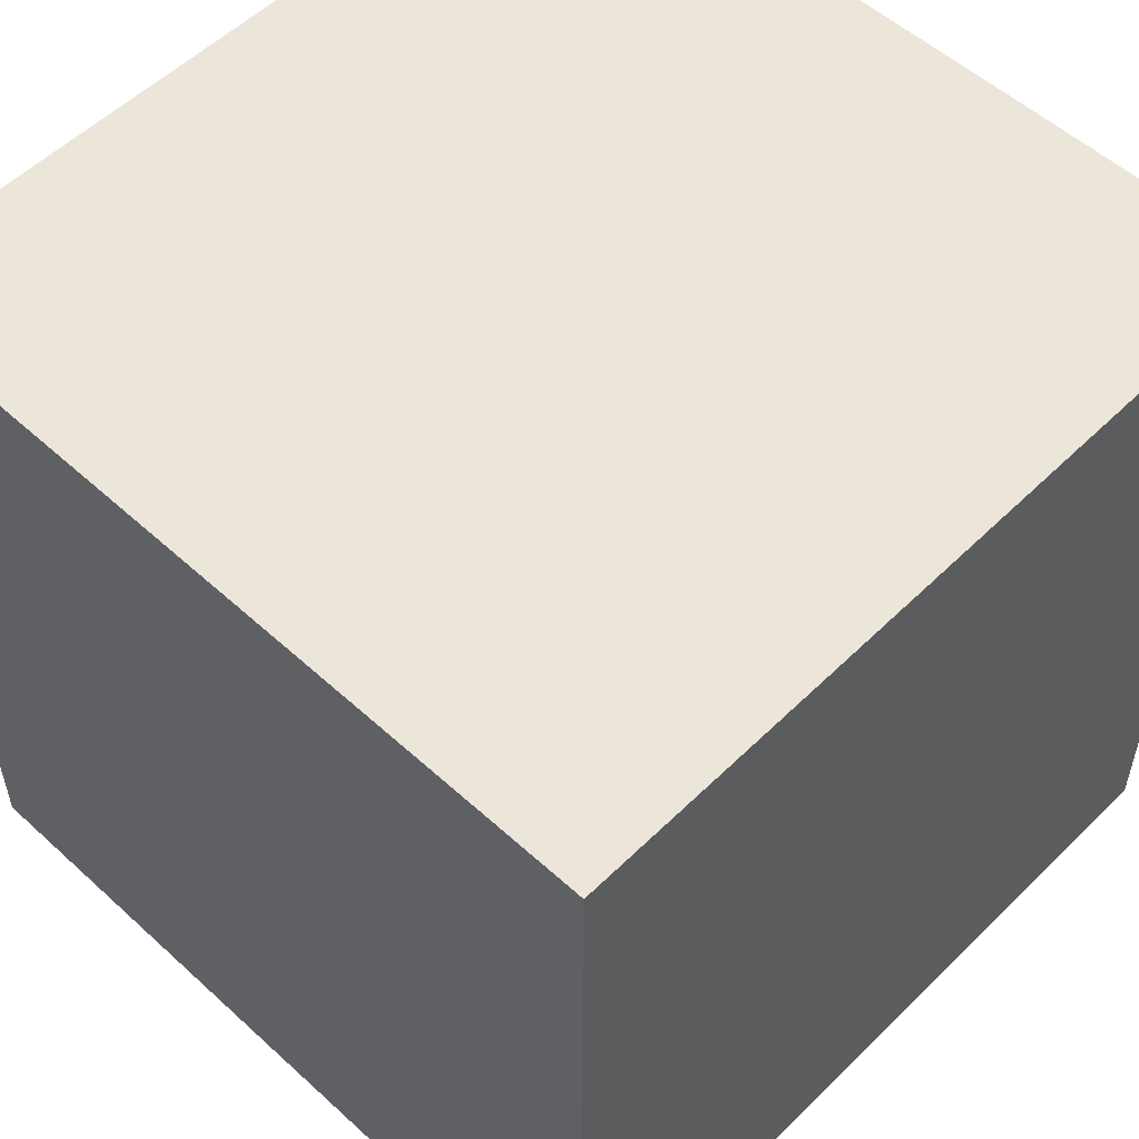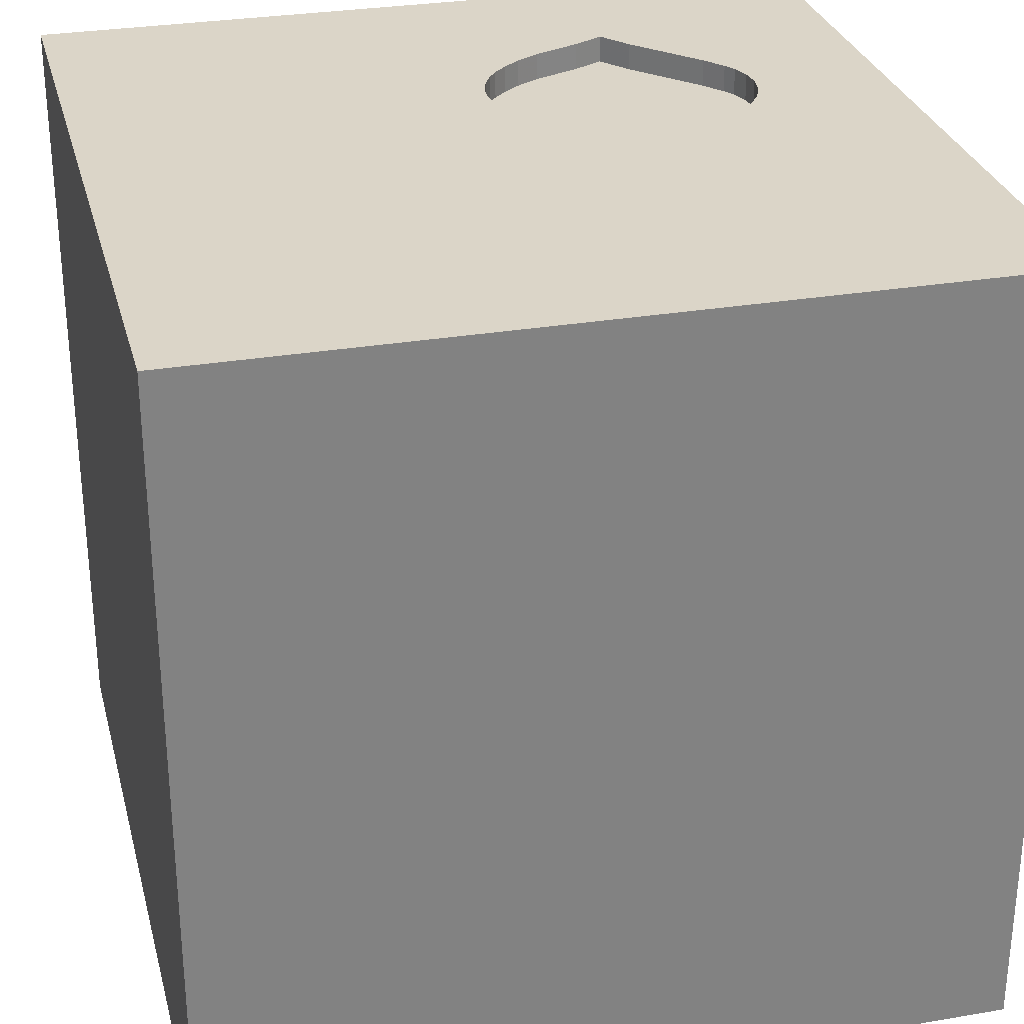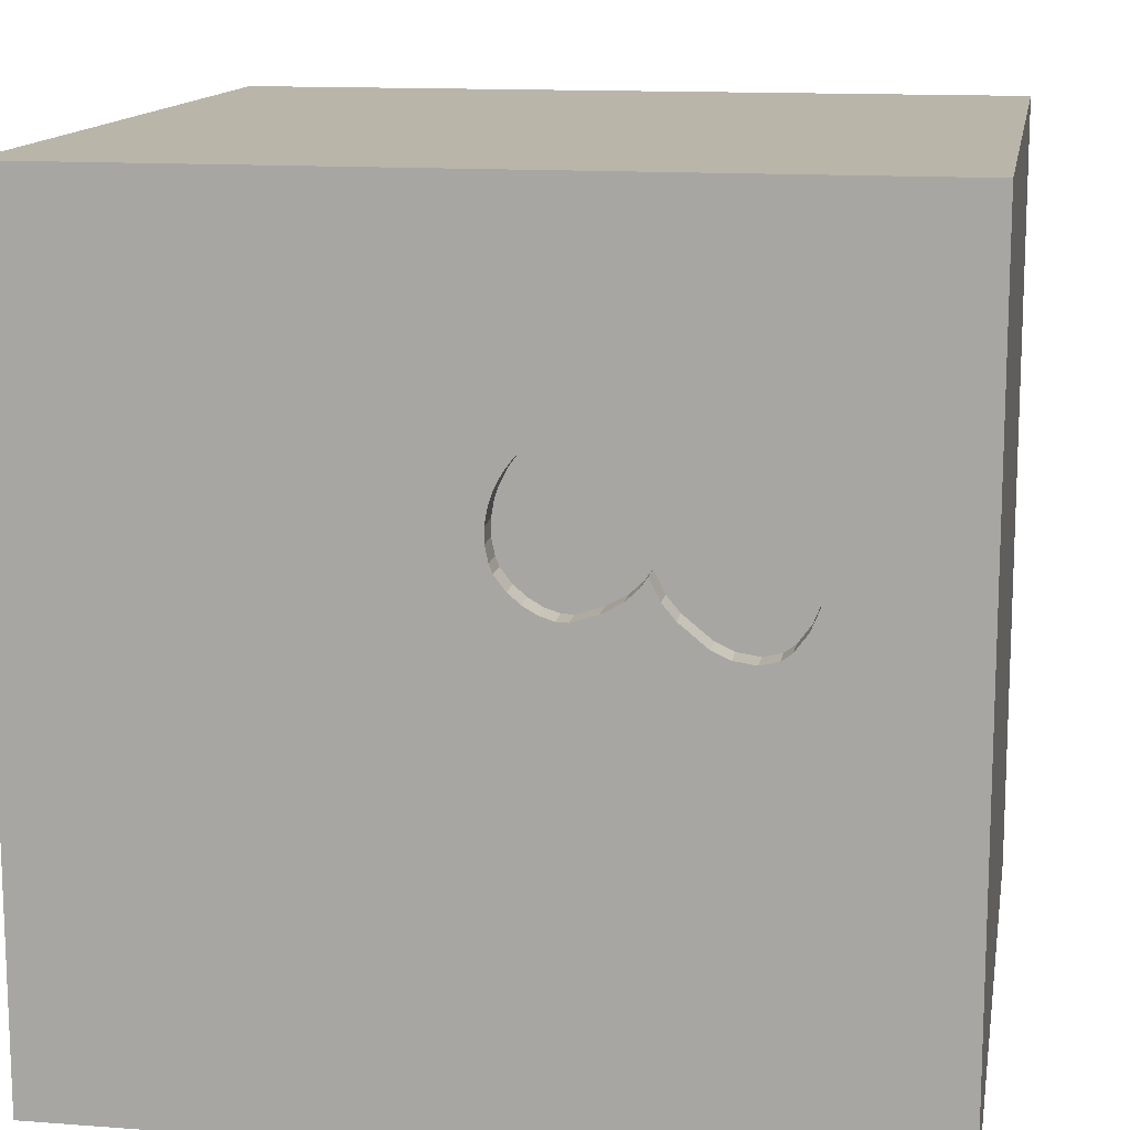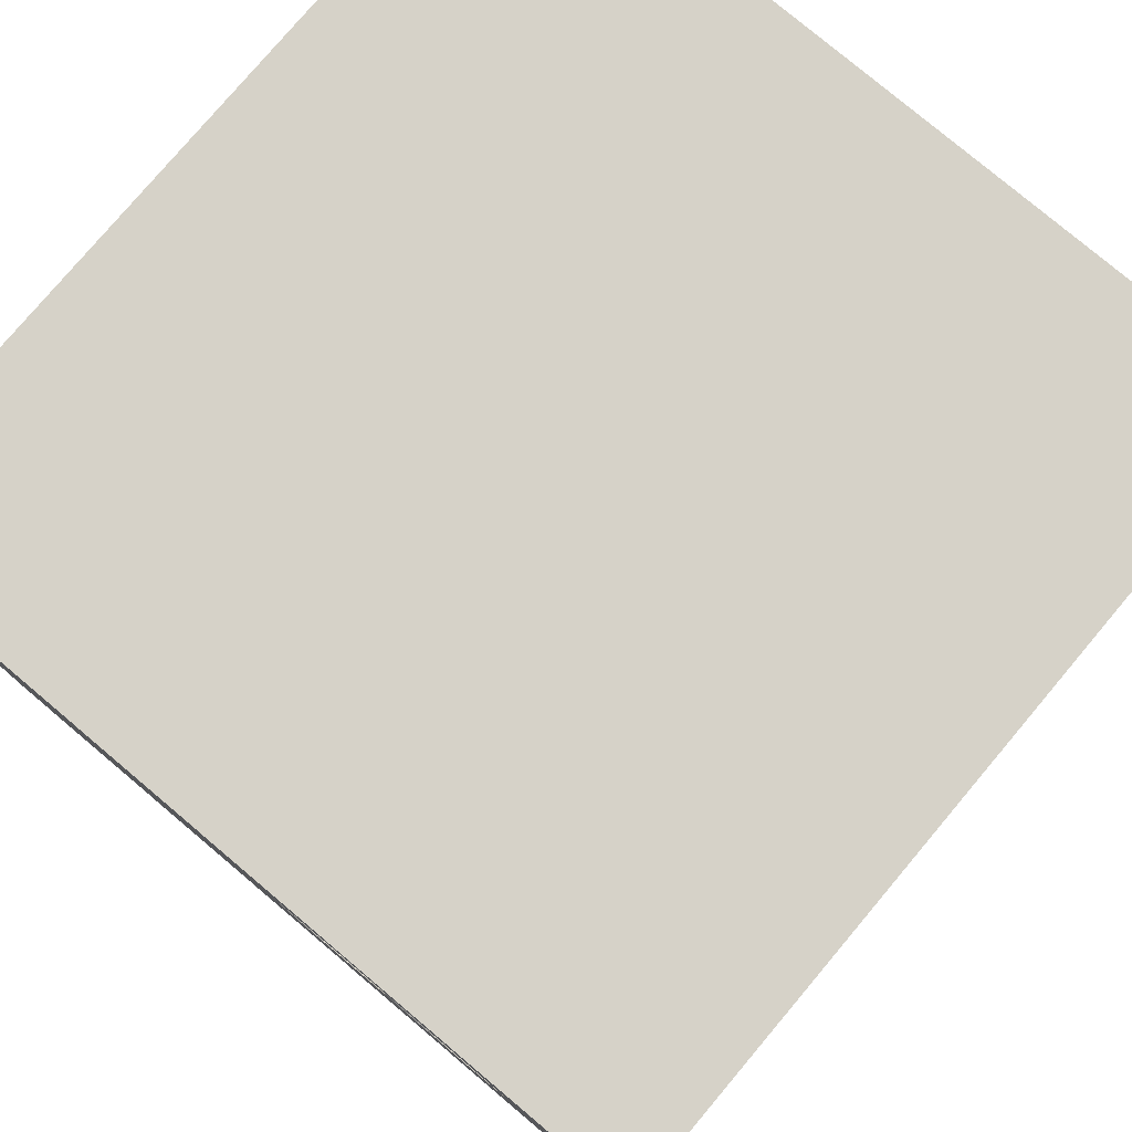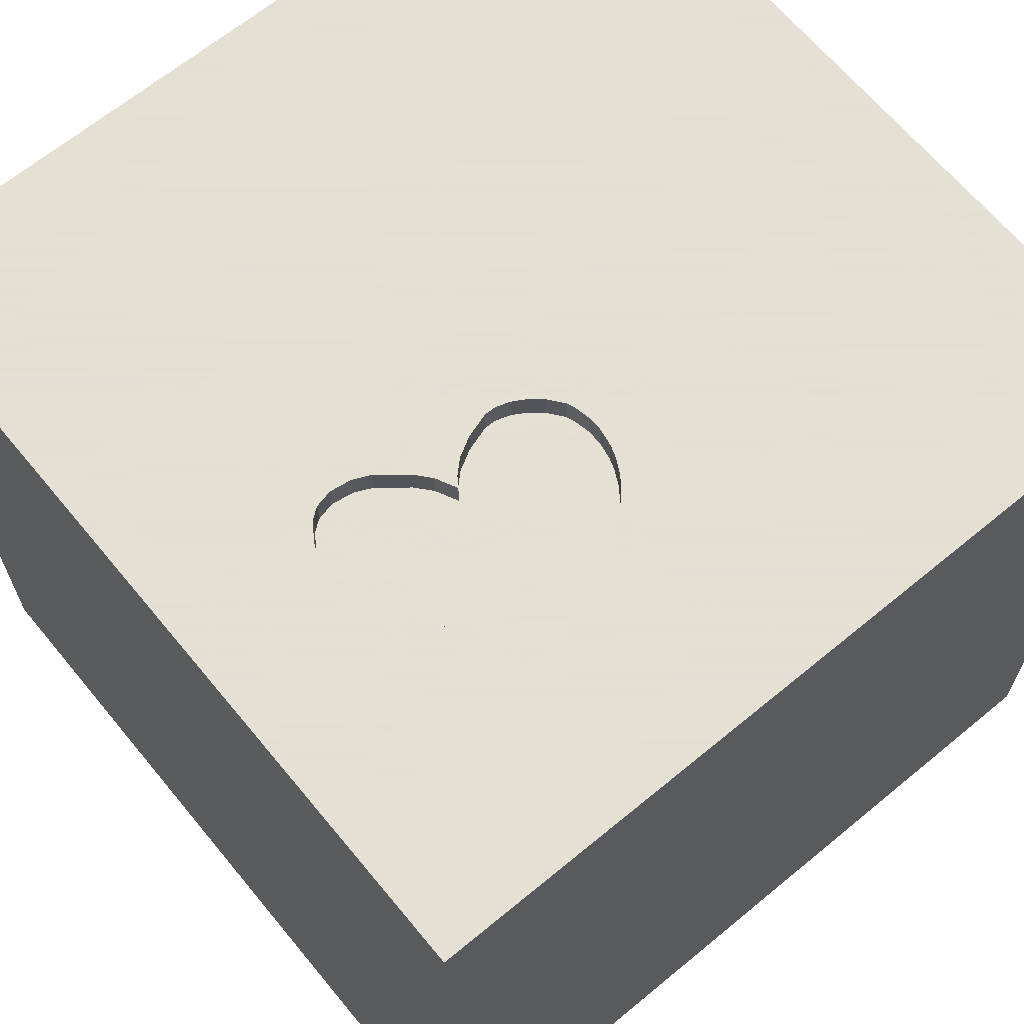
<metadata>
{"format":"obj","ext":"obj","renderer":"f3d","projection":"perspective","resolution":1024,"background":"white","views":[{"elev":54.3,"azim":44.0,"up":"+Z"},{"elev":29.5,"azim":165.9,"up":"+Y"},{"elev":13.4,"azim":-170.3,"up":"+Z"},{"elev":78.4,"azim":-139.9,"up":"+Z"},{"elev":66.2,"azim":-39.6,"up":"+Y"}]}
</metadata>
<code>
o heart_122
v -0.01915 1.5 0.4145
v -0.01915 1.4 0.4145
v -1.005 1.5 0.4203
v -1.005 1.4 0.4203
v -0.7299 1.5 0.1043
v -1.012 1.5 0.3493
v -0.04495 1.5 0.5748
v -0.1543 1.5 0.7228
v -0.1543 1.4 0.7228
v -1.1 0.4688 -1.5
v -0.625 1.198 -1.5
v -0.5859 1.12 1.5
v -0.9701 -0.4036 -1.5
v -1.042 -1.5 -0.8333
v -0.8073 -1.5 1.198
v -1.042 -1.5 0.625
v -0.9896 -1.5 -1.5
v -0.651 -1.5 -1.237
v -0.8333 -1.5 1.5
v -0.9548 1.5 0.5283
v -1.068 1.5 -0.5599
v -0.5912 1.5 0.956
v -0.9896 1.5 -1.5
v -0.7487 1.5 -1.152
v -0.9896 1.5 1.5
v -0.9222 1.5 0.1283
v -1.003 -1.133 -1.5
v -0.8854 -1.25 1.5
v -0.305 1.5 0.8253
v -0.305 1.4 0.8253
v -0.9996 1.5 0.2679
v -0.9996 1.4 0.2679
v -0.4798 1.5 0.898
v -0.5148 1.5 0.307
v -0.8961 1.5 0.6047
v -0.2011 1.5 0.1997
v -0.3578 1.5 0.218
v 0.5859 0.4688 -1.5
v 0.4167 0.4687 1.5
v 0.4167 -0 1.5
v 0.4557 1.217 -1.5
v 0.1562 1.146 1.5
v 0.4427 -0.3906 -1.5
v 0.1823 -0.4818 1.5
v 0.1562 -1.5 -0.8333
v 0.6315 -1.5 0.4427
v -0.01302 -1.5 1.276
v 0.1562 -1.5 -1.5
v 0.2083 -1.5 -1.25
v 0.6771 -1.5 -0.4557
v 0.4167 -1.5 1.5
v 0.2083 1.5 -1.12
v 0.4167 1.5 0.3125
v 0.2865 1.5 -0.2083
v 0.625 1.5 0.9375
v 0.2083 1.5 -1.5
v 0.2083 1.5 1.5
v 0.5404 -1.237 -1.5
v -0.3128 1.5 0.2038
v -0.7448 1.5 0.09756
v -0.7448 1.4 0.09756
v -0.2083 -0.625 -1.5
v 0.2214 -1.172 1.5
v -0.2083 0.3906 -1.5
v -0.1042 0.6771 1.5
v -0.2474 -1.5 0.4167
v 0 -1.5 -0
v -0.2865 -1.5 -0.5729
v -0.1562 -1.5 1.5
v -0.1823 1.5 1.185
v -0.3125 1.5 -0.2279
v -0.1048 1.5 0.2555
v -0.4853 1.5 0.316
v -0.1264 1.5 0.2368
v -0.1264 1.4 0.2368
v -0.537 1.5 0.2616
v -0.537 1.4 0.2616
v 1.107 -0.8594 -1.5
v 1.198 0.1693 -1.5
v 1.224 0.2214 1.5
v 1.107 1.081 -1.5
v 1.276 1.016 1.5
v 1.016 -0.4557 1.5
v 1.25 -1.5 0.2083
v 1.198 -1.5 1.042
v 0.9896 -1.5 1.5
v 1.12 1.5 0.2474
v 1.042 1.5 -0.4687
v 1.198 1.5 1.042
v 0.9896 1.5 -1.5
v 1.081 1.5 -1.198
v 1.5 1.5 1.5
v -0.8853 1.5 0.1009
v -0.3578 1.4 0.218
v -0.6755 1.5 0.8451
v -0.2188 1.5 0.7745
v -0.4687 0.4167 1.5
v -0.4427 -0.1562 1.5
v -0.7292 -1.5 -0.1562
v -0.7533 1.5 0.7603
v -0.4167 -1.25 -1.5
v -0.04495 1.4 0.5748
v -0.9222 1.4 0.1283
v -1.5 -0.6771 -0
v -1.5 -0.8333 0.625
v -1.5 -0.9375 -1.25
v -1.5 -1.055 -0.2995
v -1.5 -0.8333 1.5
v -1.5 0.1823 0.4818
v -1.5 0.4948 1.003
v -1.5 0.4167 -0.3906
v -1.5 0.1562 -1.5
v -1.5 0.651 -1.146
v -1.5 0.4167 1.5
v -1.5 -0.05208 -0.9896
v -1.5 -0.05208 -0
v -1.5 -0.1823 1.146
v -1.5 -0.2083 -0.4427
v -1.5 -0.1562 1.5
v -1.5 1.25 0.2083
v -1.5 1.094 1.302
v -1.5 1.042 -0.4297
v -1.5 0.9896 1.5
v -1.5 1.198 0.8594
v -1.5 -0.5208 -1.042
v -1.5 -0.4427 0.5339
v -1.5 -0.6771 1.172
v -1.5 -0.4687 -1.5
v -1.5 -1.5 -0.8333
v -1.5 -1.5 0.4167
v -1.5 -1.5 -0.1562
v -1.5 -1.5 0.9896
v -1.5 -1.5 1.5
v -1.5 -1.5 -1.5
v -1.5 0.8333 -1.5
v -1.5 1.5 -1.5
v -1.5 1.5 0.1562
v -1.5 1.5 0.8333
v -1.5 1.5 1.5
v -1.5 1.5 -0.4167
v -1.5 -1.276 -0.7812
v -1.5 -1.224 0.4427
v -1.5 -1.198 1.146
v -1.5 0.8333 0.2083
v -0.03054 1.5 0.3581
v -0.05696 1.5 0.308
v -0.4751 1.5 0.3014
v -0.4751 1.4 0.3014
v 0.6771 -0.8333 1.5
v 0.8203 -1.5 -1.042
v 0.7812 -1.5 -0.02604
v 0.625 -1.5 1.198
v 0.8333 -1.5 -1.5
v 0.625 1.354 1.5
v -0.5912 1.4 0.956
v -0.5836 1.5 0.2066
v -0.1768 1.5 0.2075
v -0.1768 1.4 0.2075
v -0.8219 1.5 0.08621
v -0.5357 1.5 0.927
v -0.8961 1.4 0.6047
v 1.185 -1.022 1.5
v 1.302 -1.5 -0.5729
v 1.5 -1.5 -1.5
v 1.5 1.5 -1.5
v -0.9813 1.5 0.485
v -0.9813 1.4 0.485
v -0.1054 1.5 0.6731
v 1.5 -0.8333 -1.5
v 1.5 -0.8333 1.5
v 1.5 0.4557 0.6771
v 1.5 0.4687 0
v 1.5 0.7292 -0.5859
v 1.5 0.4167 -1.5
v 1.5 0.5208 -1.224
v 1.5 0.4687 1.5
v 1.5 0.09115 1.25
v 1.5 -0.1562 -1.5
v 1.5 -0.1562 1.5
v 1.5 1.042 0.4427
v 1.5 1.276 -0.2474
v 1.5 1.042 1.12
v 1.5 0.9896 -1.5
v 1.5 1.276 -1.029
v 1.5 -0.3906 0.5208
v 1.5 -0.5713 -0.3418
v 1.5 -0.625 1.042
v 1.5 -0.3906 -1.198
v 1.5 -1.5 -0.9896
v 1.5 -1.5 0.2083
v 1.5 -1.5 0.9896
v 1.5 -1.5 1.5
v 1.5 -1.5 -0.4167
v 1.5 1.5 -0.8333
v 1.5 1.5 0.4167
v 1.5 1.5 -0.1562
v 1.5 1.5 0.9896
v 1.5 -1.263 -0.6771
v 1.5 -1.198 0.2083
v 1.5 -1.198 1.042
v -0.4798 1.4 0.898
v -0.9687 1.5 0.1915
v -0.9687 1.4 0.1915
v -1.12 -0.8333 1.5
v -1.12 0.1953 1.5
v -1.224 -0.3385 1.5
v -1.302 1.029 -1.5
v -1.211 1.042 1.5
v -1.146 -1.5 0.1823
v -1.25 -1.5 -0.4167
v -1.263 1.5 0.07812
v -1.263 1.5 0.8333
v -0.2188 1.4 0.7745
v -0.9254 1.5 0.5665
v -0.01847 1.5 0.4693
v -0.01847 1.4 0.4693
v -0.4167 -0.625 1.5
v -0.4167 -1.5 0.9375
v -0.4167 -1.5 -1.5
v -0.4167 1.5 -1.5
v -0.4167 1.5 1.5
v -0.4167 -1.198 1.5
v -0.6333 1.5 0.9005
v -0.5836 1.4 0.2066
v -0.07243 1.5 0.6276
v -0.07243 1.4 0.6276
v 0.8333 0.625 1.5
v -0.02976 1.5 0.5311
v -0.9548 1.4 0.5283
v -0.08374 1.5 0.2737
v -0.227 1.5 0.1913
v -0.227 1.4 0.1913
v -0.02976 1.4 0.5311
v -0.03054 1.4 0.3581
v -0.8219 1.4 0.08621
v -0.6324 1.5 0.1666
v -0.08374 1.4 0.2737
v -0.6755 1.4 0.8451
v -0.04326 1.5 0.3256
v -0.04326 1.4 0.3256
v -0.8853 1.4 0.1009
v -0.1054 1.4 0.6731
v -0.9454 1.5 0.1599
v -0.6812 1.5 0.1266
v -0.6812 1.4 0.1266
v -0.4293 1.5 0.2578
v -0.4293 1.4 0.2578
v -0.2683 1.5 0.1896
v -0.2683 1.4 0.1896
v -0.5 1.5 0.3371
v -0.5 1.4 0.3371
v -1.012 1.4 0.3493
f 108 143 133
f 143 132 133
f 19 28 133
f 133 204 108
f 133 15 19
f 28 204 133
f 108 127 143
f 143 142 132
f 142 130 132
f 132 16 133
f 130 16 132
f 19 222 28
f 204 206 108
f 119 127 108
f 69 222 19
f 206 119 108
f 119 117 127
f 143 105 142
f 16 15 133
f 15 69 19
f 127 105 143
f 142 131 130
f 130 209 16
f 15 47 69
f 222 204 28
f 131 209 130
f 218 47 15
f 69 63 222
f 117 126 127
f 126 105 127
f 142 107 131
f 16 218 15
f 222 217 204
f 206 205 119
f 114 117 119
f 51 63 69
f 217 206 204
f 205 114 119
f 114 110 117
f 105 126 142
f 142 104 107
f 47 51 69
f 126 104 142
f 107 129 131
f 131 210 209
f 209 66 16
f 16 66 218
f 63 217 222
f 217 98 206
f 98 205 206
f 117 109 126
f 107 141 129
f 129 210 131
f 63 44 217
f 123 110 114
f 110 109 117
f 209 99 66
f 218 66 47
f 47 152 51
f 86 63 51
f 205 123 114
f 123 121 110
f 210 99 209
f 152 86 51
f 86 162 63
f 205 208 123
f 129 14 210
f 44 98 217
f 126 116 104
f 98 97 205
f 109 116 126
f 99 67 66
f 66 46 47
f 152 85 86
f 162 149 63
f 149 44 63
f 104 118 107
f 14 99 210
f 46 152 47
f 139 121 123
f 116 118 104
f 141 134 129
f 129 134 14
f 192 162 86
f 97 208 205
f 208 139 123
f 121 124 110
f 107 125 141
f 85 192 86
f 44 40 98
f 97 12 208
f 118 125 107
f 106 134 141
f 134 18 14
f 99 68 67
f 110 144 109
f 109 111 116
f 14 68 99
f 67 46 66
f 46 85 152
f 149 83 44
f 98 65 97
f 139 124 121
f 124 144 110
f 125 106 141
f 40 65 98
f 139 138 124
f 118 115 125
f 192 170 162
f 162 83 149
f 97 65 12
f 208 25 139
f 212 138 139
f 144 111 109
f 111 118 116
f 134 17 18
f 14 18 68
f 67 151 46
f 85 191 192
f 200 170 192
f 83 40 44
f 212 139 25
f 124 120 144
f 27 17 134
f 200 192 191
f 40 39 65
f 22 212 25
f 68 50 67
f 46 84 85
f 12 25 208
f 106 128 134
f 50 151 67
f 187 170 200
f 83 80 40
f 138 120 124
f 125 128 106
f 27 134 128
f 101 17 27
f 170 83 162
f 95 212 22
f 100 212 95
f 35 212 100
f 144 122 111
f 13 27 128
f 18 45 68
f 45 50 68
f 151 84 46
f 84 191 85
f 40 227 39
f 65 42 12
f 12 221 25
f 70 22 25
f 214 20 212
f 212 35 214
f 166 212 20
f 111 115 118
f 62 27 13
f 17 219 18
f 18 49 45
f 84 190 191
f 199 200 191
f 185 187 200
f 80 227 40
f 39 42 65
f 70 25 221
f 160 22 70
f 22 223 95
f 211 212 166
f 211 138 212
f 138 137 120
f 62 101 27
f 101 219 17
f 199 191 190
f 185 200 199
f 177 170 187
f 170 179 83
f 211 166 3
f 211 3 6
f 211 137 138
f 120 122 144
f 115 128 125
f 45 150 50
f 185 177 187
f 177 179 170
f 179 80 83
f 42 221 12
f 160 70 29
f 160 29 33
f 202 243 26
f 211 6 31
f 202 26 211
f 211 31 202
f 122 113 111
f 111 113 115
f 115 112 128
f 64 62 13
f 219 49 18
f 42 57 221
f 70 8 96
f 96 29 70
f 13 128 112
f 58 219 101
f 219 48 49
f 151 163 84
f 186 185 199
f 227 42 39
f 70 221 57
f 21 26 93
f 60 5 21
f 159 60 21
f 21 93 159
f 21 211 26
f 122 136 113
f 58 48 219
f 49 150 45
f 50 163 151
f 55 8 70
f 168 8 53
f 225 168 53
f 53 228 7
f 53 7 225
f 71 21 5
f 137 122 120
f 113 112 115
f 53 8 55
f 53 1 215
f 215 228 53
f 137 140 122
f 10 13 112
f 62 58 101
f 150 163 50
f 163 190 84
f 172 185 186
f 179 176 80
f 227 82 42
f 55 70 57
f 53 146 239
f 53 239 145
f 145 1 53
f 236 156 71
f 244 236 71
f 71 5 244
f 211 140 137
f 64 13 10
f 43 62 64
f 163 193 190
f 198 199 190
f 173 172 186
f 172 171 185
f 171 177 185
f 177 176 179
f 82 154 42
f 154 57 42
f 53 54 230
f 230 146 53
f 76 34 71
f 71 156 76
f 21 140 211
f 113 135 112
f 38 43 64
f 43 58 62
f 198 190 193
f 186 199 198
f 80 82 227
f 54 72 230
f 10 112 135
f 48 153 49
f 176 82 80
f 54 36 157
f 54 157 74
f 74 72 54
f 37 59 71
f 34 73 147
f 246 37 71
f 71 34 147
f 147 246 71
f 24 21 71
f 140 136 122
f 207 10 135
f 41 38 64
f 58 153 48
f 153 150 49
f 164 163 150
f 182 177 171
f 182 176 177
f 154 92 57
f 89 55 57
f 36 54 71
f 71 59 248
f 71 248 231
f 71 231 36
f 73 34 250
f 21 136 140
f 78 58 43
f 163 189 193
f 172 180 171
f 180 182 171
f 82 92 154
f 89 57 92
f 11 64 10
f 164 189 163
f 198 193 189
f 181 172 173
f 181 180 172
f 176 92 82
f 87 53 55
f 88 54 53
f 52 24 71
f 136 135 113
f 11 10 207
f 41 64 11
f 81 38 41
f 79 43 38
f 188 186 198
f 175 173 186
f 182 92 176
f 88 53 87
f 52 71 54
f 24 136 21
f 81 79 38
f 79 78 43
f 153 164 150
f 188 198 164
f 175 186 188
f 164 198 189
f 87 55 89
f 184 173 175
f 88 52 54
f 207 135 136
f 164 153 58
f 184 181 173
f 91 52 88
f 90 52 91
f 56 24 52
f 23 11 207
f 56 41 11
f 90 81 41
f 78 164 58
f 194 181 184
f 196 180 181
f 195 182 180
f 195 87 89
f 196 88 87
f 194 91 88
f 90 56 52
f 56 220 24
f 220 23 24
f 23 136 24
f 23 207 136
f 220 11 23
f 56 11 220
f 90 41 56
f 165 81 90
f 183 79 81
f 178 78 79
f 169 164 78
f 169 188 164
f 174 175 188
f 183 184 175
f 165 194 184
f 194 196 181
f 196 195 180
f 195 197 182
f 197 92 182
f 197 89 92
f 195 89 197
f 196 87 195
f 194 88 196
f 165 90 91
f 165 183 81
f 183 174 79
f 174 178 79
f 178 169 78
f 178 188 169
f 174 188 178
f 183 175 174
f 165 184 183
f 165 91 194
f 241 103 235
f 103 241 26
f 159 93 241
f 241 235 159
f 103 61 235
f 93 26 241
f 26 243 103
f 61 103 203
f 235 61 159
f 243 202 203
f 203 103 243
f 203 245 61
f 60 159 61
f 202 31 203
f 203 32 245
f 61 245 5
f 5 60 61
f 32 203 31
f 245 32 224
f 244 5 245
f 31 6 32
f 236 244 245
f 245 224 236
f 32 252 224
f 252 32 6
f 156 236 224
f 4 224 252
f 252 6 3
f 224 77 156
f 167 224 4
f 4 252 3
f 76 156 77
f 229 77 224
f 229 224 167
f 167 4 166
f 3 166 4
f 77 251 34
f 34 76 77
f 77 229 251
f 229 167 20
f 166 20 167
f 251 250 34
f 229 161 251
f 20 214 229
f 73 250 251
f 251 148 73
f 214 35 161
f 161 229 214
f 238 251 161
f 148 147 73
f 251 233 148
f 35 100 161
f 201 251 238
f 238 161 100
f 100 95 238
f 148 247 147
f 233 251 102
f 233 247 148
f 201 30 251
f 201 238 155
f 95 223 238
f 246 147 247
f 7 228 233
f 233 102 7
f 226 102 251
f 94 247 233
f 30 201 33
f 33 29 30
f 251 30 213
f 201 155 160
f 160 33 201
f 155 238 223
f 223 22 155
f 37 246 247
f 247 94 37
f 102 226 7
f 242 226 251
f 216 94 233
f 29 96 30
f 9 251 213
f 213 30 96
f 22 160 155
f 228 215 216
f 216 233 228
f 225 7 226
f 226 242 225
f 9 242 251
f 2 94 216
f 9 213 8
f 96 8 213
f 59 37 94
f 94 249 59
f 215 1 216
f 168 225 242
f 242 9 168
f 237 94 2
f 2 216 1
f 8 168 9
f 249 248 59
f 94 158 249
f 237 75 94
f 234 237 2
f 1 145 2
f 231 248 249
f 249 232 231
f 75 158 94
f 158 232 249
f 72 74 75
f 75 237 72
f 237 234 240
f 234 2 145
f 74 157 158
f 158 75 74
f 36 231 232
f 232 158 36
f 237 230 72
f 237 240 146
f 146 230 237
f 145 239 240
f 240 234 145
f 158 157 36
f 240 239 146

</code>
